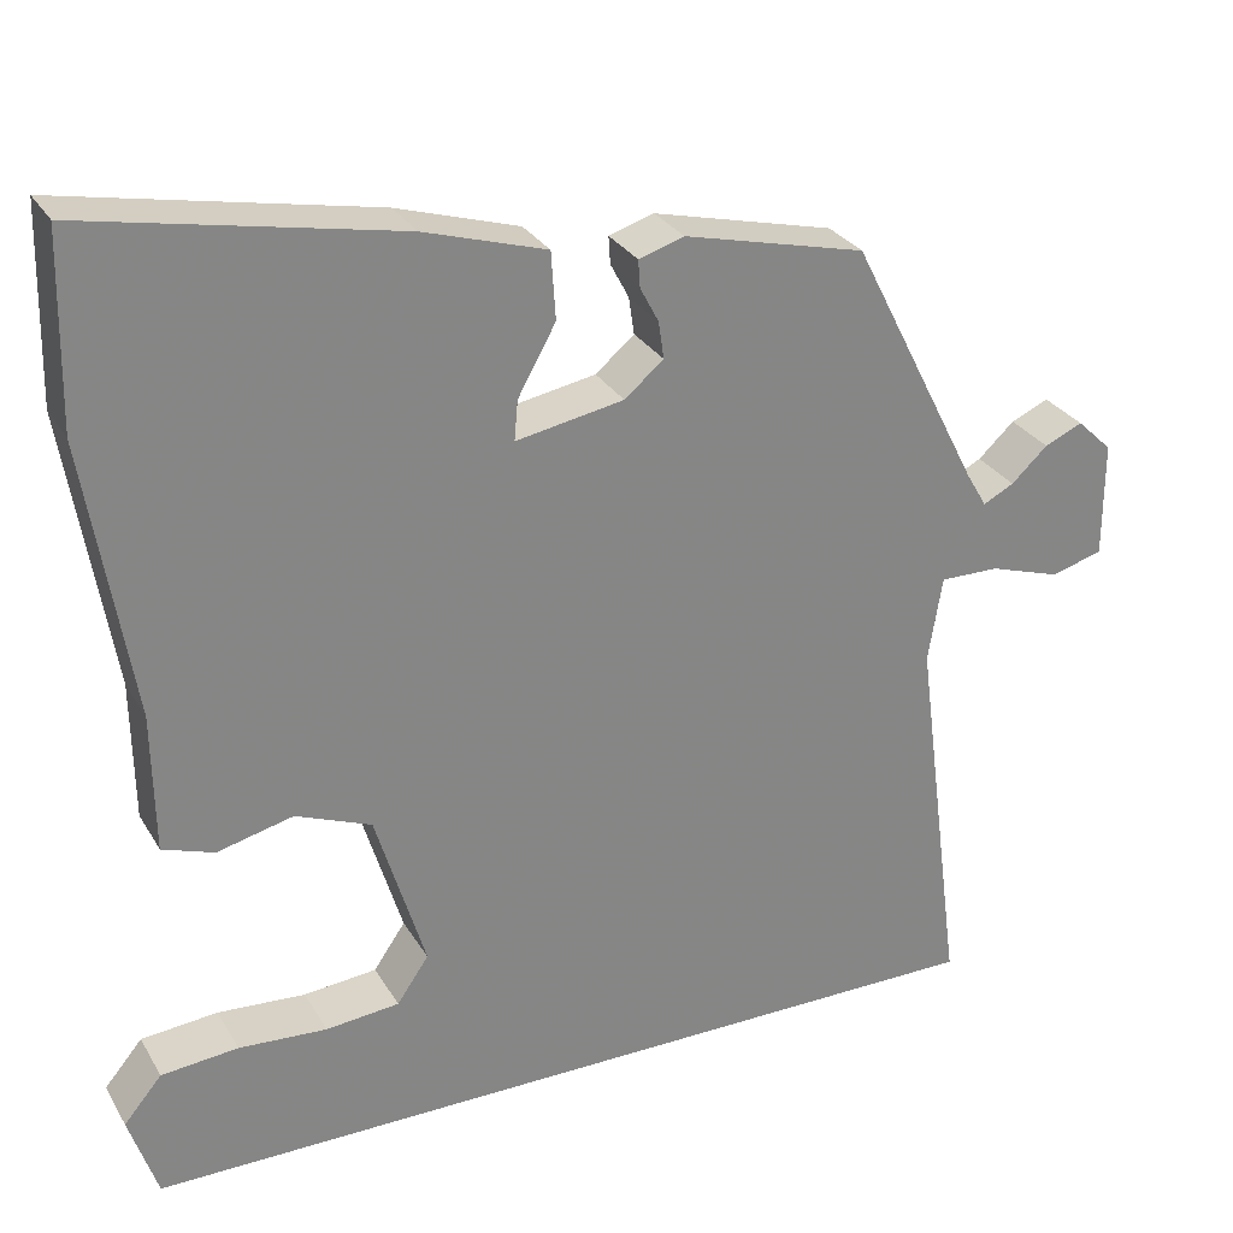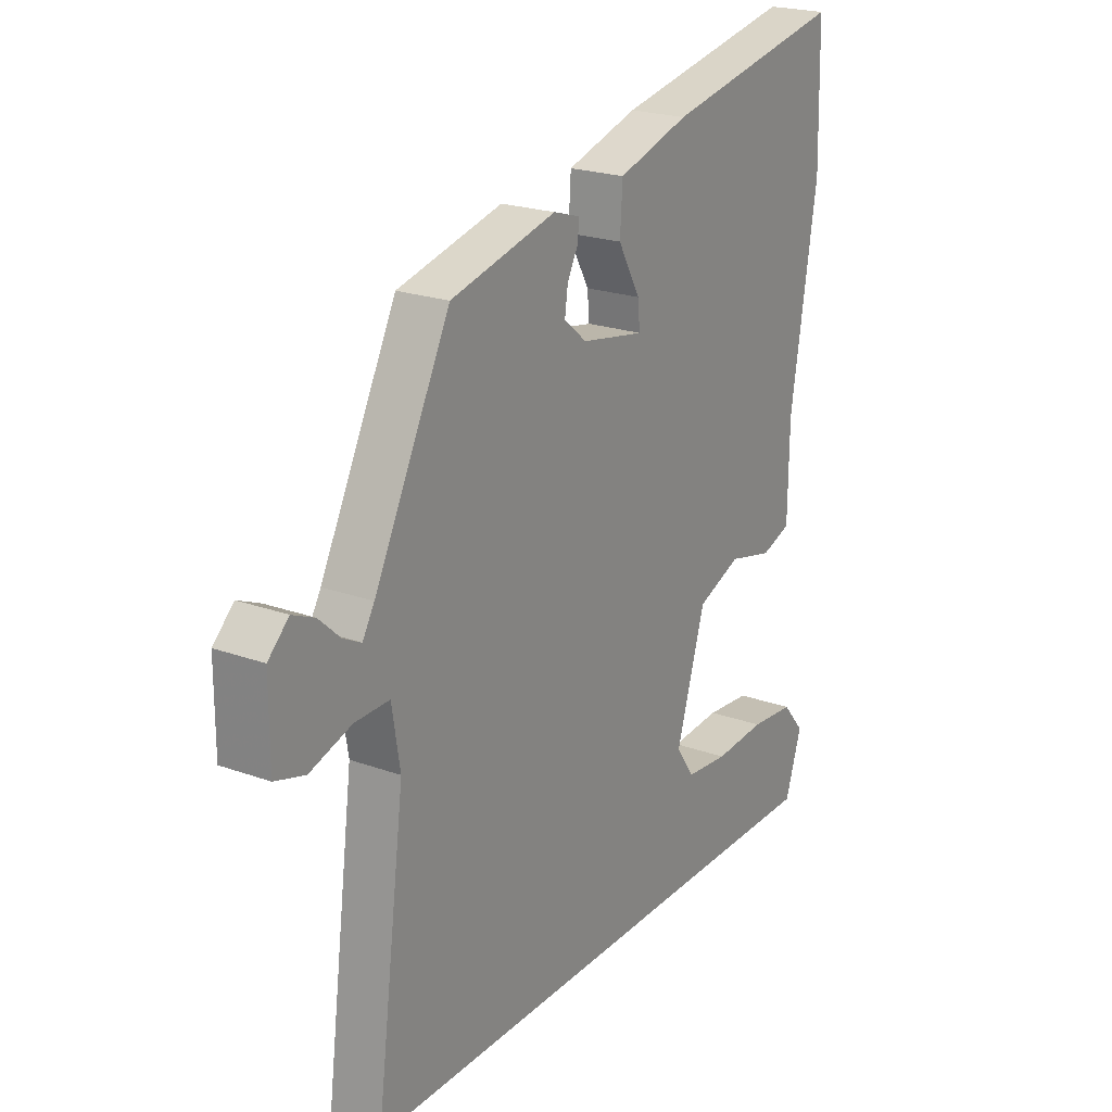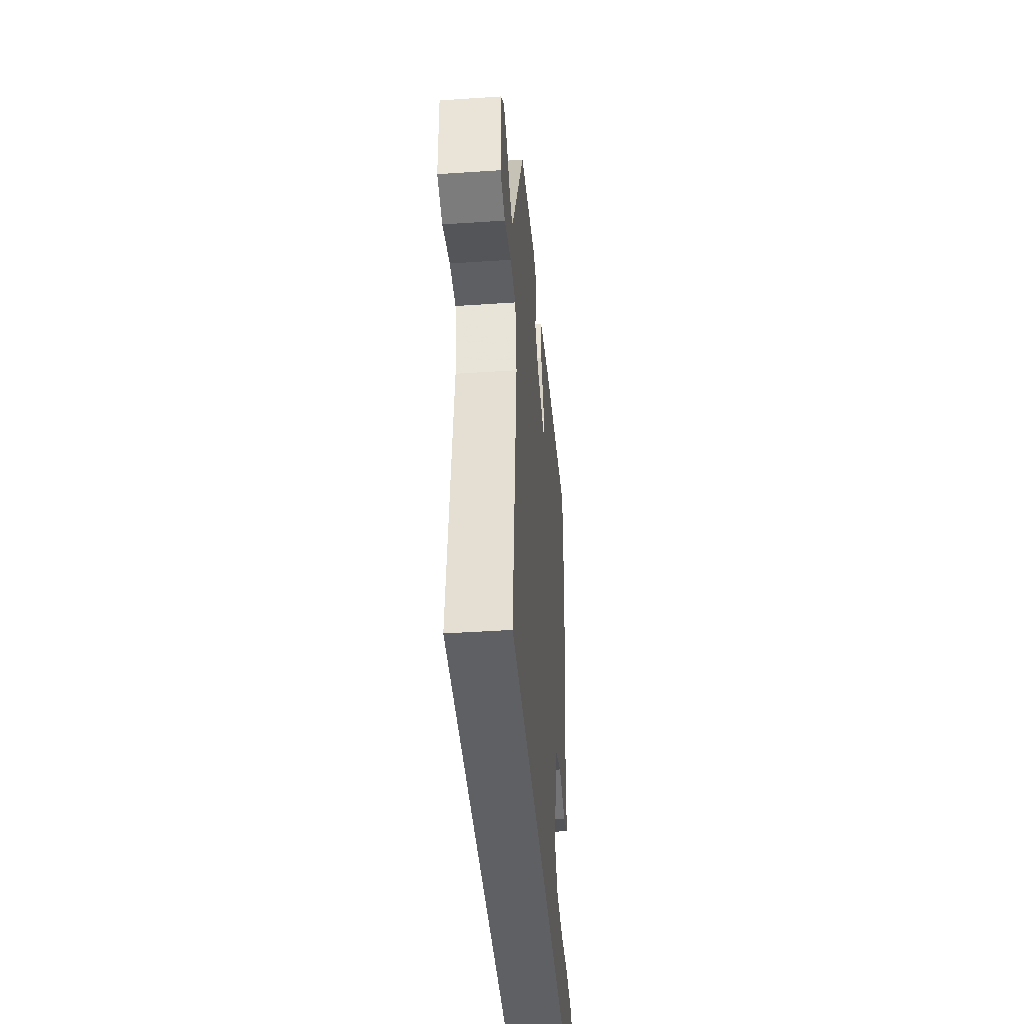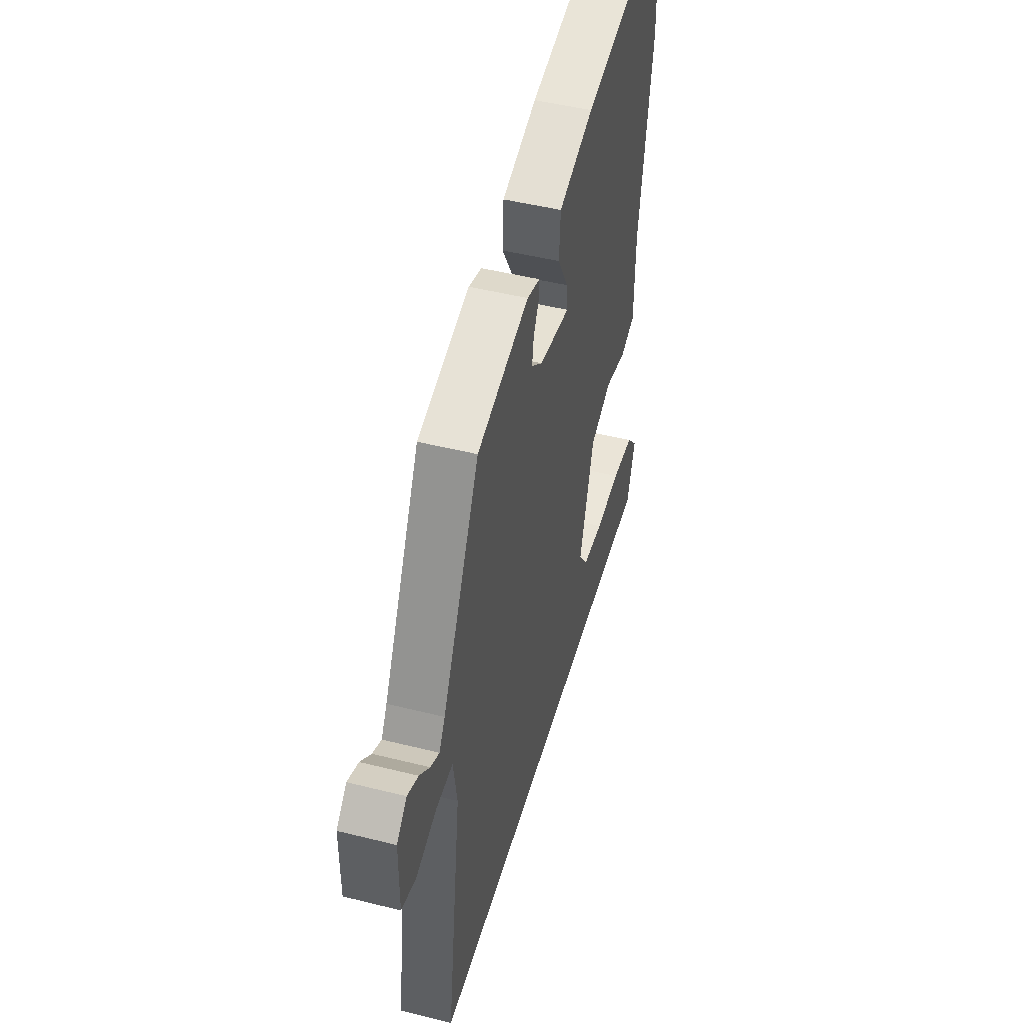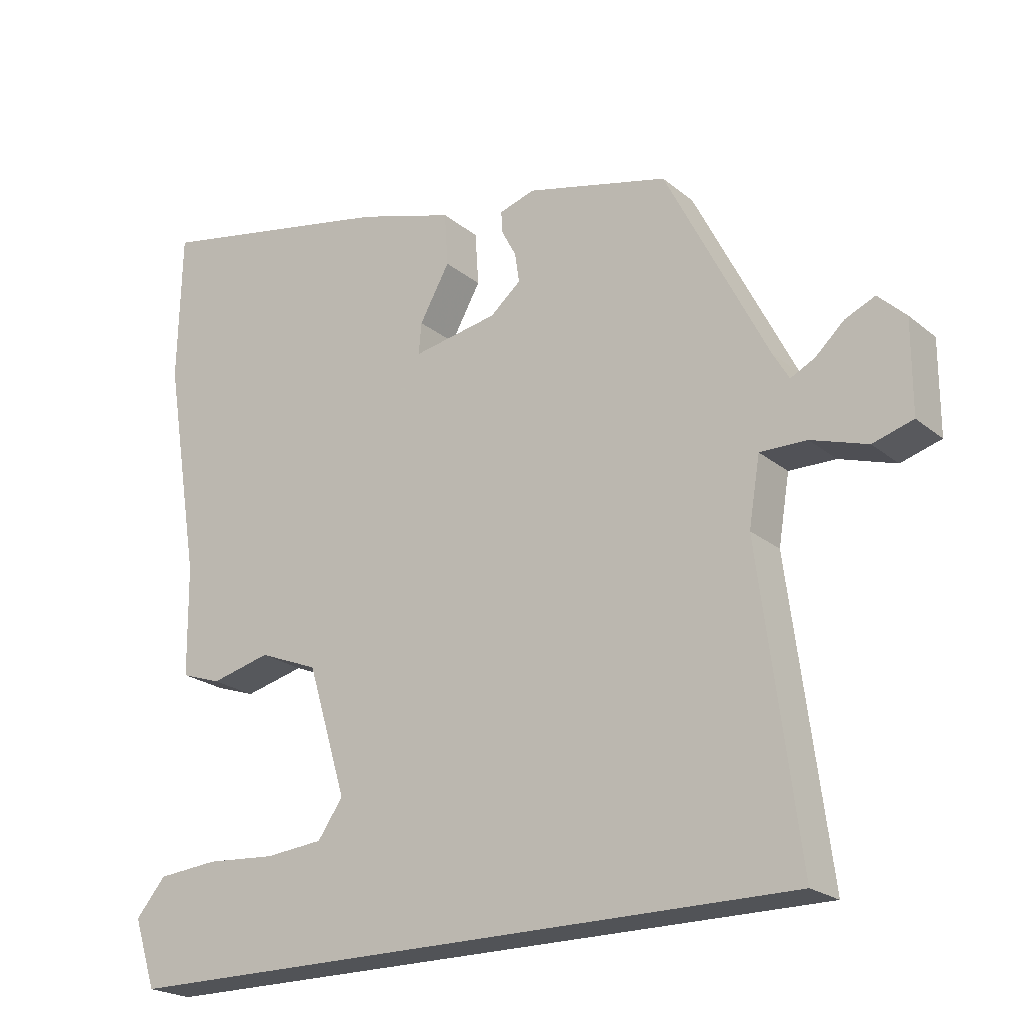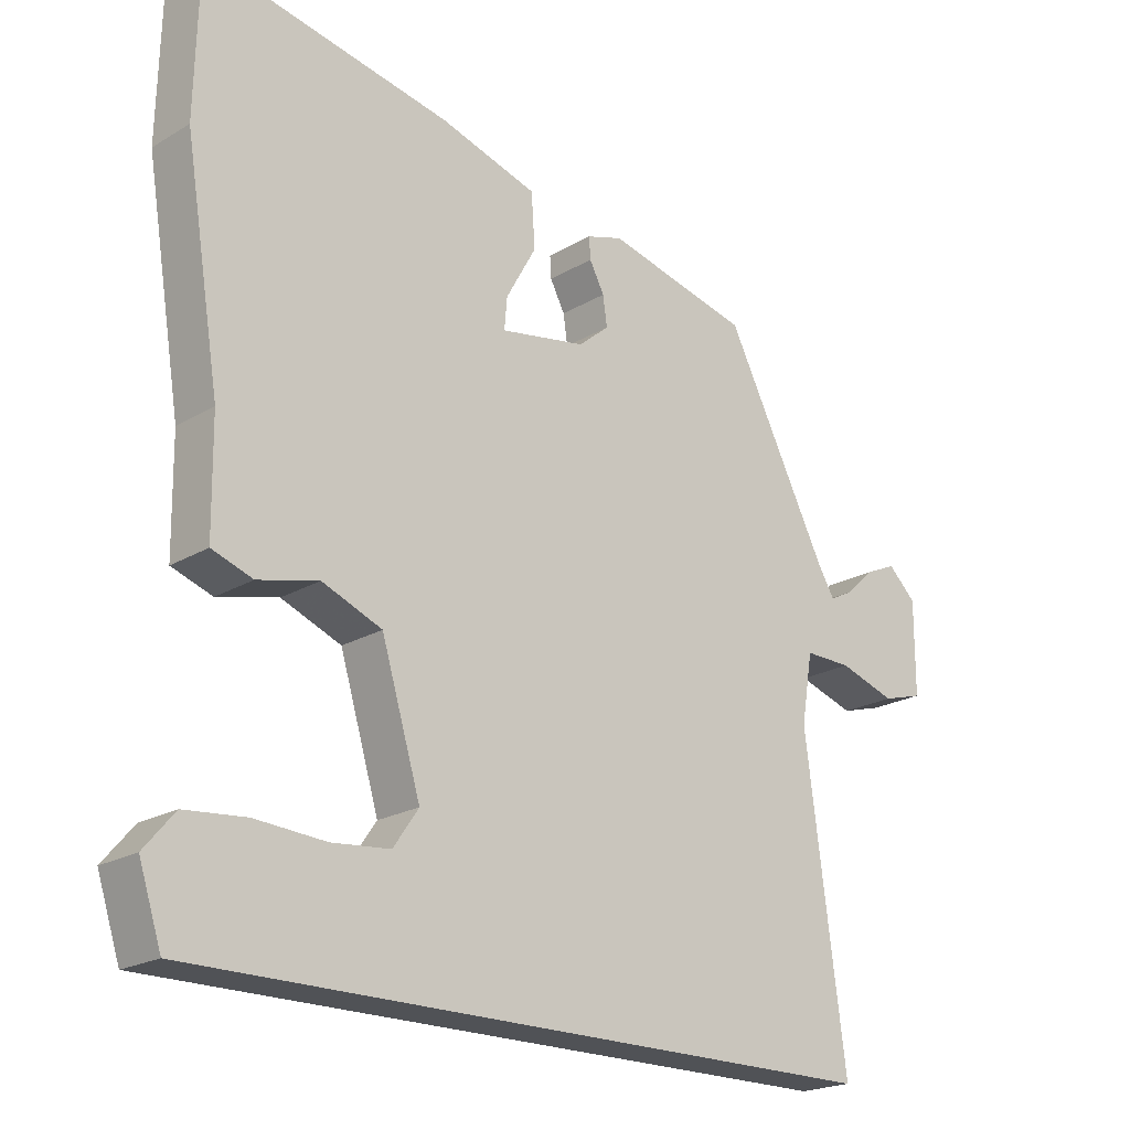
<metadata>
{"format":"obj","ext":"obj","renderer":"f3d","projection":"perspective","resolution":1024,"background":"white","views":[{"elev":28.7,"azim":154.8,"up":"+Z"},{"elev":22.0,"azim":-57.7,"up":"+Z"},{"elev":-42.7,"azim":-85.4,"up":"+Z"},{"elev":47.9,"azim":-74.3,"up":"+Z"},{"elev":-21.9,"azim":-144.2,"up":"+Z"},{"elev":-20.9,"azim":136.8,"up":"+Z"}]}
</metadata>
<code>
v -0.343 0.07 0.443
v -0.138 0.07 0.493
v -0.087 0.07 0.477
v -0.089 0.07 0.446
v -0.11 0.07 0.406
v -0.116 0.07 0.364
v -0.072 0.07 0.327
v 0.05 0.07 0.305
v 0.046 0.07 0.35
v 0.003 0.07 0.427
v 0.008 0.07 0.503
v 0.146 0.07 0.545
v 0.497 0.07 0.614
v 0.502 0.07 0.399
v 0.451 0.07 0.085
v 0.449 0.07 -0.072
v 0.391 0.07 -0.092
v 0.305 0.07 -0.071
v 0.22 0.07 -0.105
v 0.164 0.07 -0.29
v 0.2 0.07 -0.342
v 0.283 0.07 -0.35
v 0.383 0.07 -0.343
v 0.47 0.07 -0.351
v 0.513 0.07 -0.402
v 0.481 0.07 -0.5
v -0.507 0.07 -0.5
v -0.45 0.07 -0.066
v -0.466 0.07 0.031
v -0.533 0.07 0.03
v -0.614 0.07 0.004
v -0.672 0.07 0.021
v -0.672 0.07 0.152
v -0.632 0.07 0.19
v -0.589 0.07 0.171
v -0.548 0.07 0.133
v -0.513 0.07 0.115
v -0.49 0.07 0.154
v -0.343 0 0.443
v -0.138 0 0.493
v -0.087 0 0.477
v -0.089 0 0.446
v -0.11 0 0.406
v -0.116 0 0.364
v -0.072 0 0.327
v 0.05 0 0.305
v 0.046 0 0.35
v 0.003 0 0.427
v 0.008 0 0.503
v 0.146 0 0.545
v 0.497 0 0.614
v 0.502 0 0.399
v 0.451 0 0.085
v 0.449 0 -0.072
v 0.391 0 -0.092
v 0.305 0 -0.071
v 0.22 0 -0.105
v 0.164 0 -0.29
v 0.2 0 -0.342
v 0.283 0 -0.35
v 0.383 0 -0.343
v 0.47 0 -0.351
v 0.513 0 -0.402
v 0.481 0 -0.5
v -0.507 0 -0.5
v -0.45 0 -0.066
v -0.466 0 0.031
v -0.533 0 0.03
v -0.614 0 0.004
v -0.672 0 0.021
v -0.672 0 0.152
v -0.632 0 0.19
v -0.589 0 0.171
v -0.548 0 0.133
v -0.513 0 0.115
v -0.49 0 0.154
f 34 35 36
f 33 34 36
f 32 33 36
f 31 32 36
f 30 31 36
f 29 30 36 37
f 26 27 28
f 26 28 29
f 24 25 26
f 23 24 26
f 22 23 26
f 21 22 26
f 21 26 29
f 29 37 38
f 21 29 38
f 20 21 38
f 15 16 17 18
f 14 15 18
f 13 14 18
f 12 13 18
f 11 12 18
f 10 11 18
f 9 10 18
f 8 9 18 19
f 19 20 38
f 8 19 38
f 7 8 38
f 3 4 5
f 2 3 5
f 1 2 5
f 38 1 5
f 38 5 6
f 6 7 38
f 74 73 72
f 74 72 71
f 74 71 70
f 74 70 69
f 74 69 68
f 75 74 68 67
f 66 65 64
f 67 66 64
f 64 63 62
f 64 62 61
f 64 61 60
f 64 60 59
f 67 64 59
f 76 75 67
f 76 67 59
f 76 59 58
f 56 55 54 53
f 56 53 52
f 56 52 51
f 56 51 50
f 56 50 49
f 56 49 48
f 56 48 47
f 57 56 47 46
f 76 58 57
f 76 57 46
f 76 46 45
f 43 42 41
f 43 41 40
f 43 40 39
f 43 39 76
f 44 43 76
f 76 45 44
f 1 39 40 2
f 2 40 41 3
f 3 41 42 4
f 4 42 43 5
f 5 43 44 6
f 6 44 45 7
f 7 45 46 8
f 8 46 47 9
f 9 47 48 10
f 10 48 49 11
f 11 49 50 12
f 12 50 51 13
f 13 51 52 14
f 14 52 53 15
f 15 53 54 16
f 16 54 55 17
f 17 55 56 18
f 18 56 57 19
f 19 57 58 20
f 20 58 59 21
f 21 59 60 22
f 22 60 61 23
f 23 61 62 24
f 24 62 63 25
f 25 63 64 26
f 26 64 65 27
f 27 65 66 28
f 28 66 67 29
f 29 67 68 30
f 30 68 69 31
f 31 69 70 32
f 32 70 71 33
f 33 71 72 34
f 34 72 73 35
f 35 73 74 36
f 36 74 75 37
f 37 75 76 38
f 38 76 39 1

</code>
